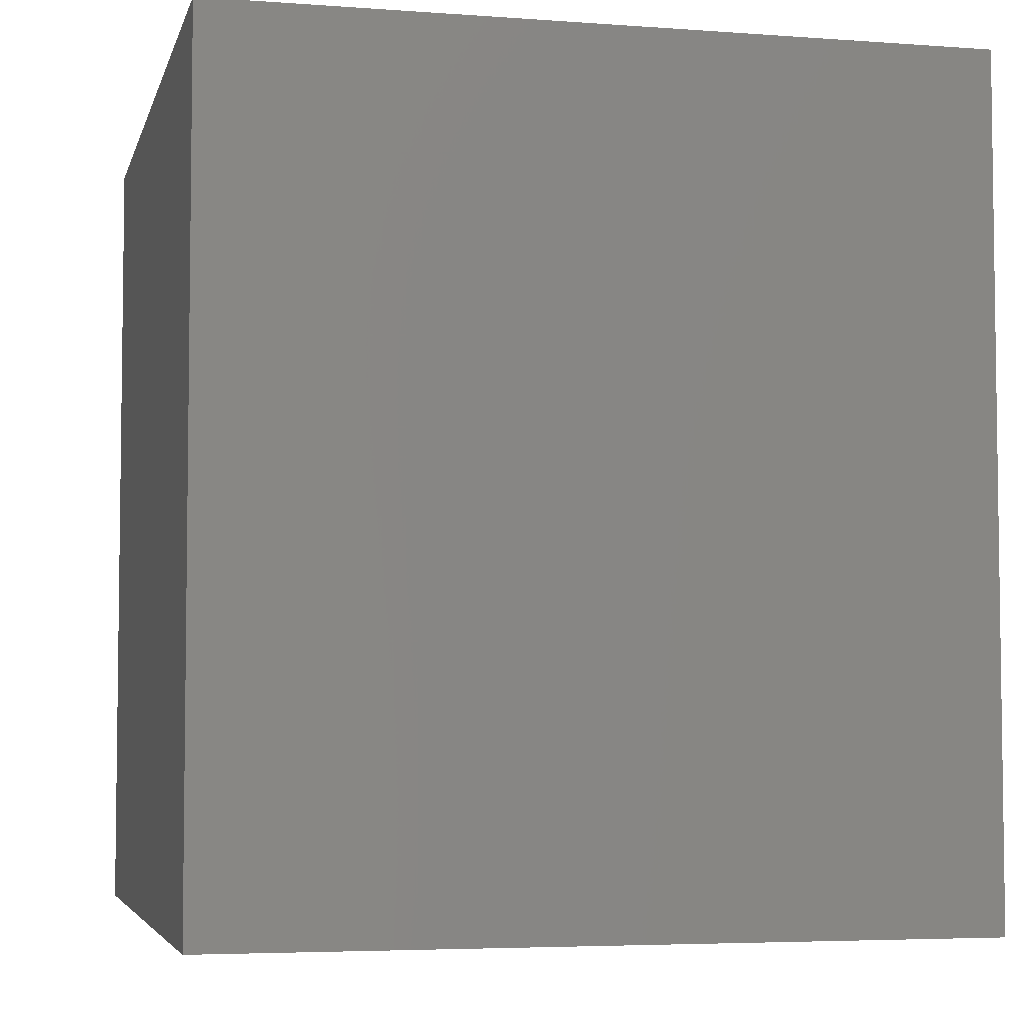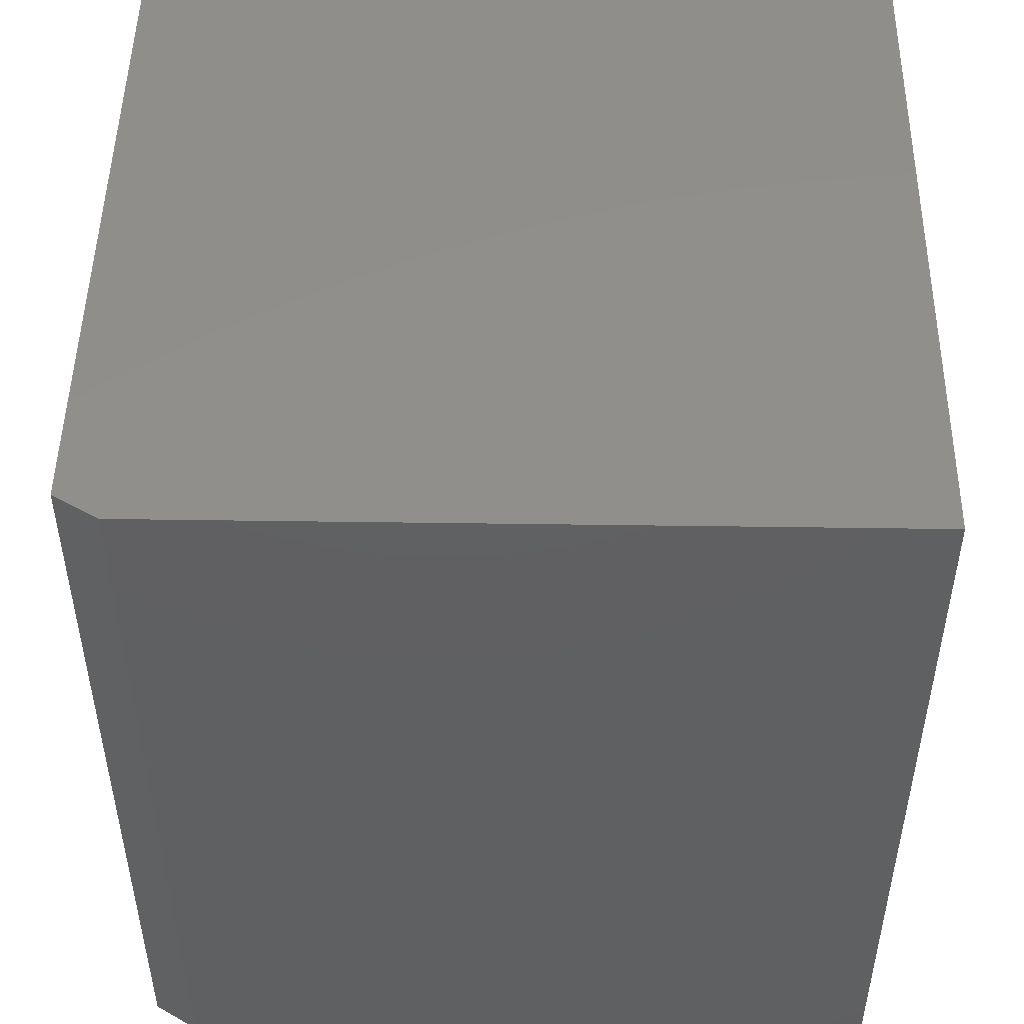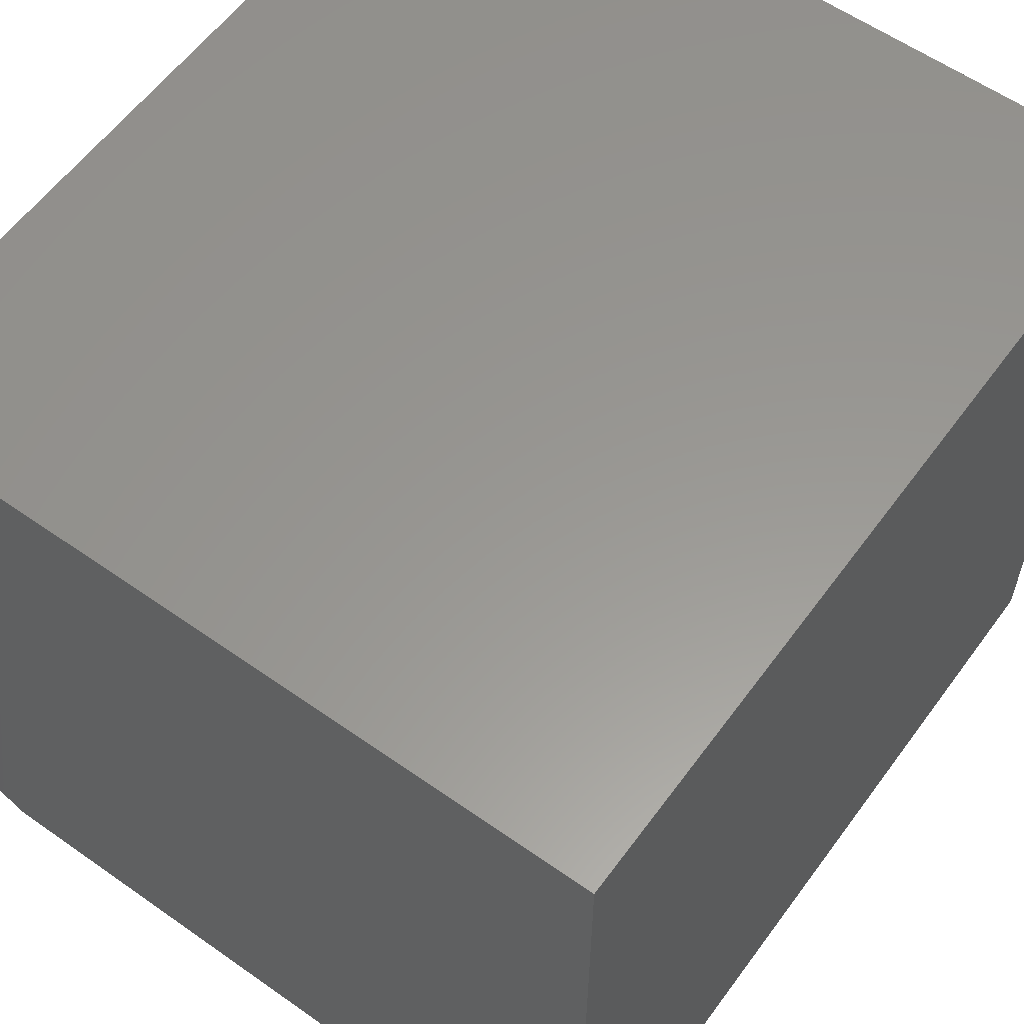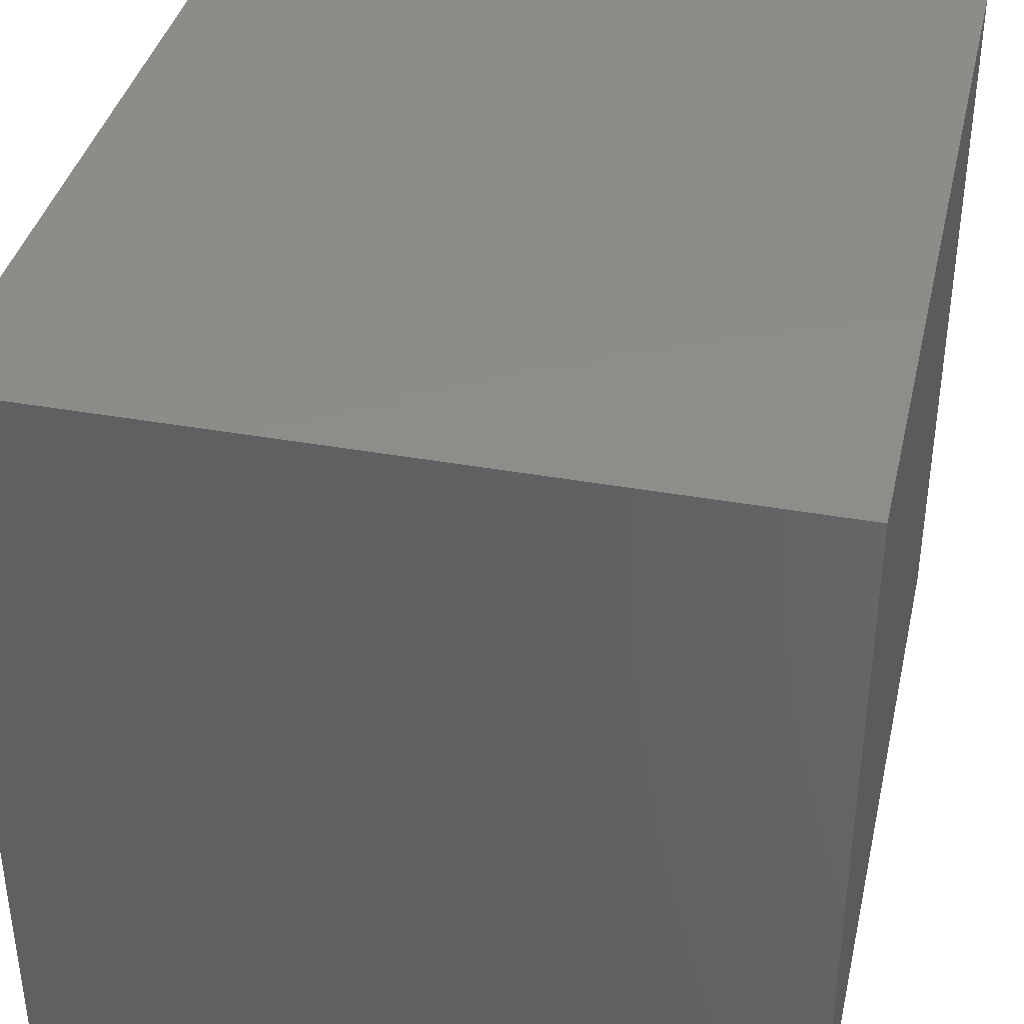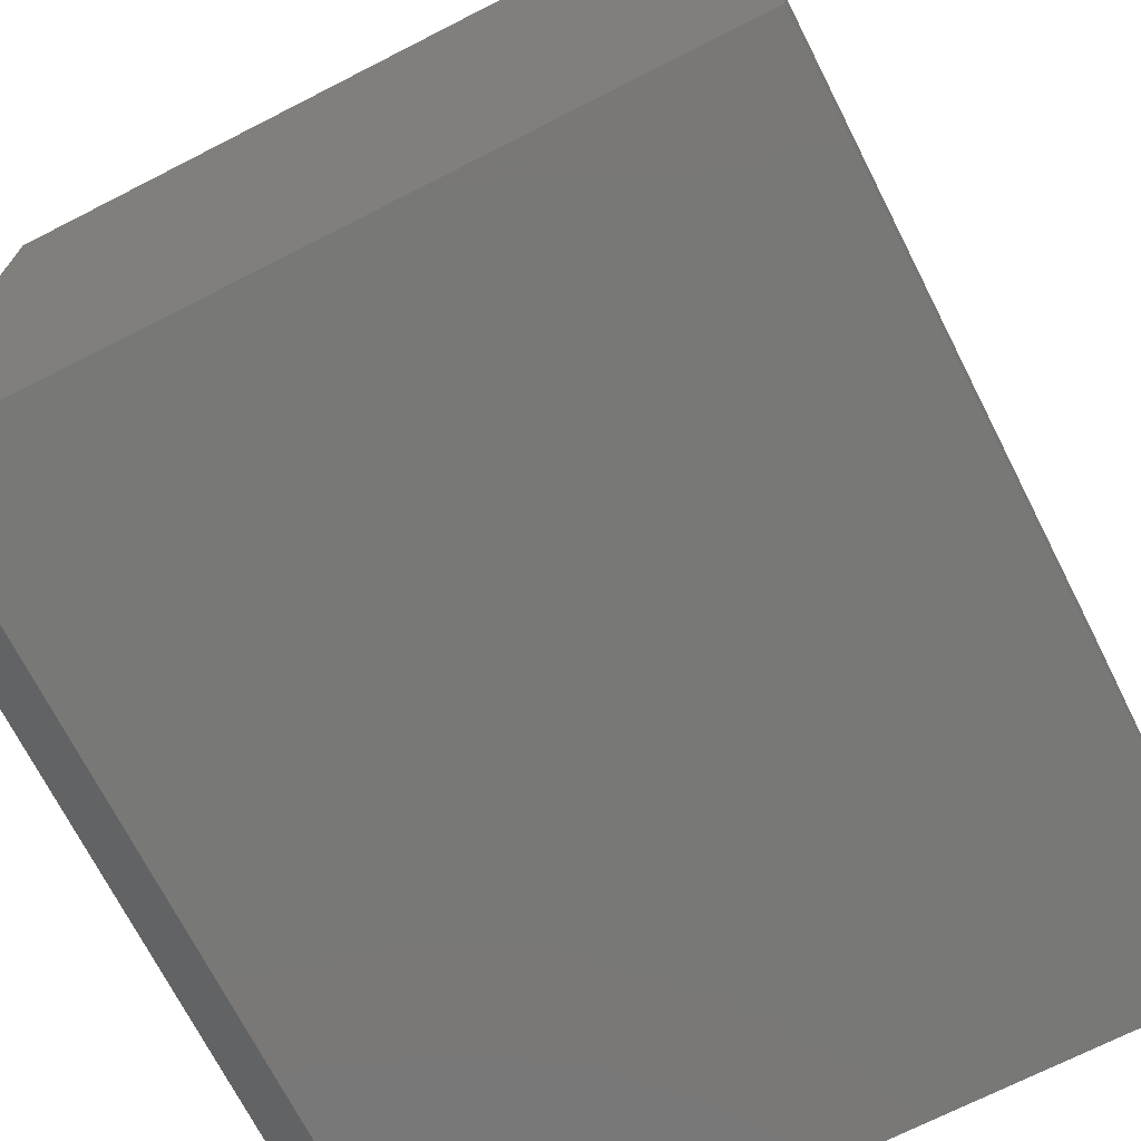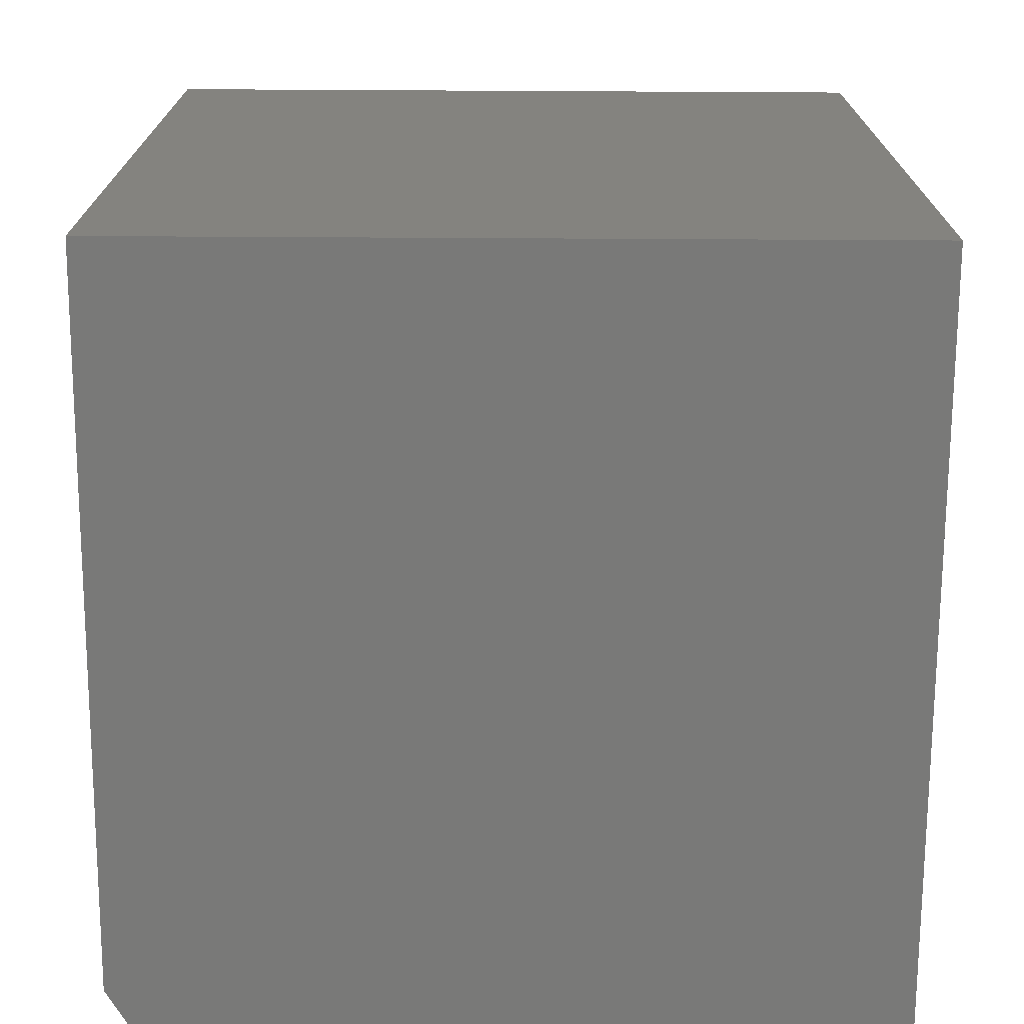
<metadata>
{"format":"stl","ext":"stl","renderer":"f3d","projection":"perspective","resolution":1024,"background":"white","views":[{"elev":-4.8,"azim":166.7,"up":"+Z"},{"elev":48.8,"azim":0.9,"up":"+Z"},{"elev":58.7,"azim":36.0,"up":"+Y"},{"elev":38.4,"azim":-167.2,"up":"+Y"},{"elev":-71.0,"azim":27.0,"up":"+Y"},{"elev":-72.0,"azim":89.7,"up":"+Z"}]}
</metadata>
<code>
# stl→obj: 10 verts, 16 faces
v 0.3359 0.3359 0.75
v -0.3438 0.3359 0.75
v 0.3359 -0.3438 0.75
v -0.3438 -0.3203 0.75
v -0.3047 -0.3438 0.75
v -0.3047 -0.3438 0
v -0.3438 -0.3203 0
v 0.3359 -0.3438 0
v -0.3438 0.3359 0
v 0.3359 0.3359 0
f 1 2 3
f 3 2 4
f 3 4 5
f 6 7 8
f 8 7 9
f 8 9 10
f 9 7 2
f 2 7 4
f 6 8 5
f 5 8 3
f 4 7 5
f 5 7 6
f 10 9 1
f 1 9 2
f 8 10 3
f 3 10 1

</code>
